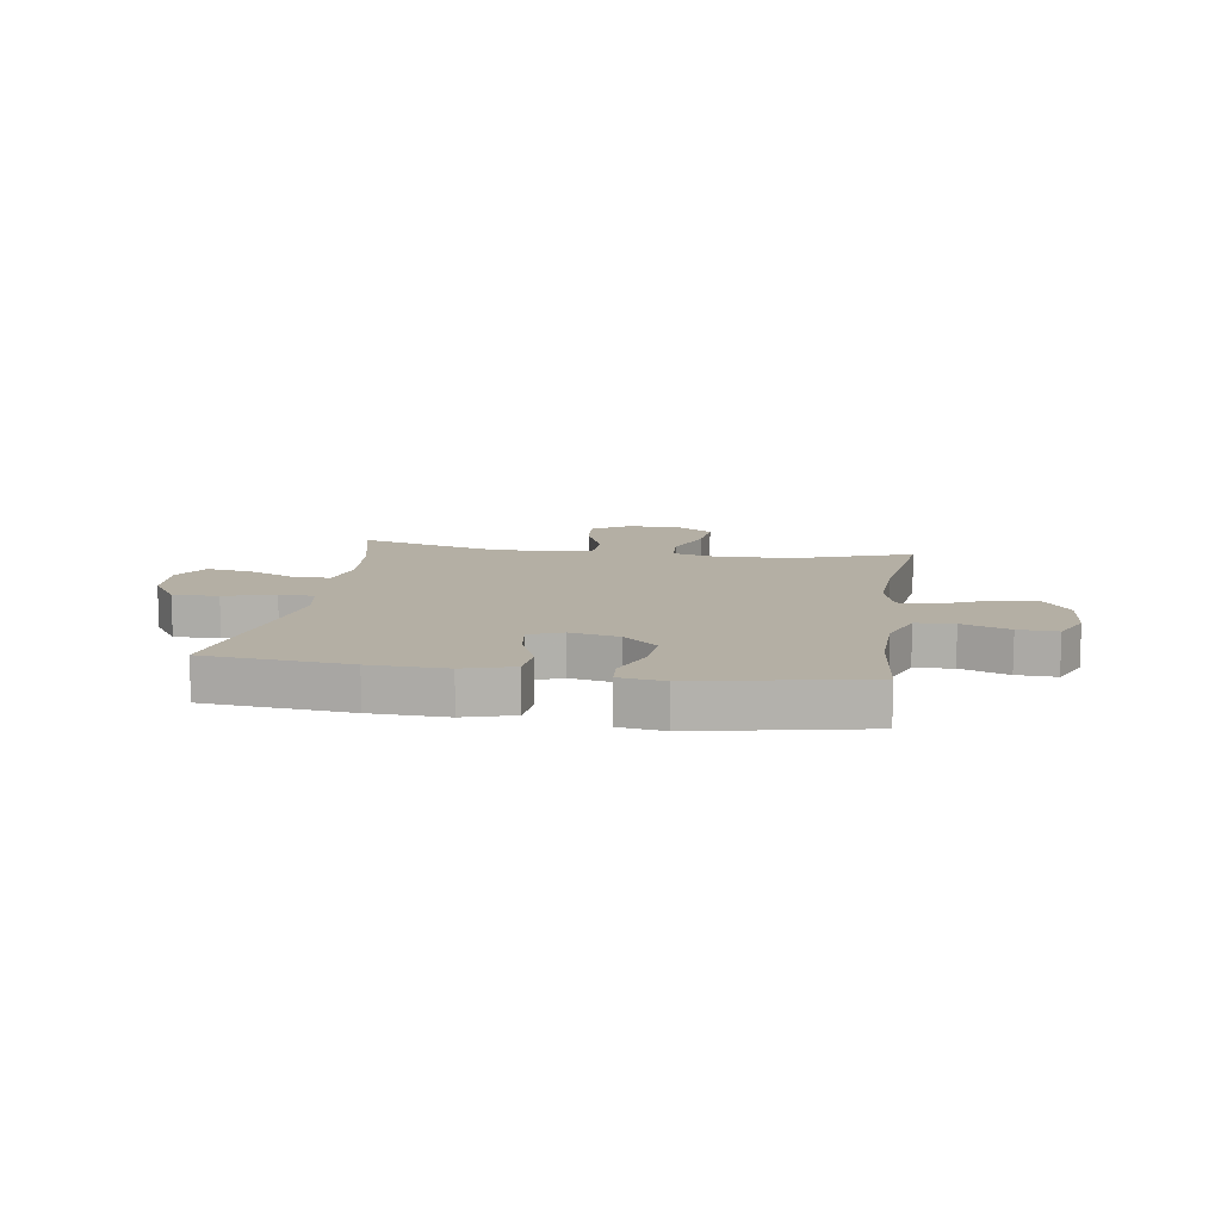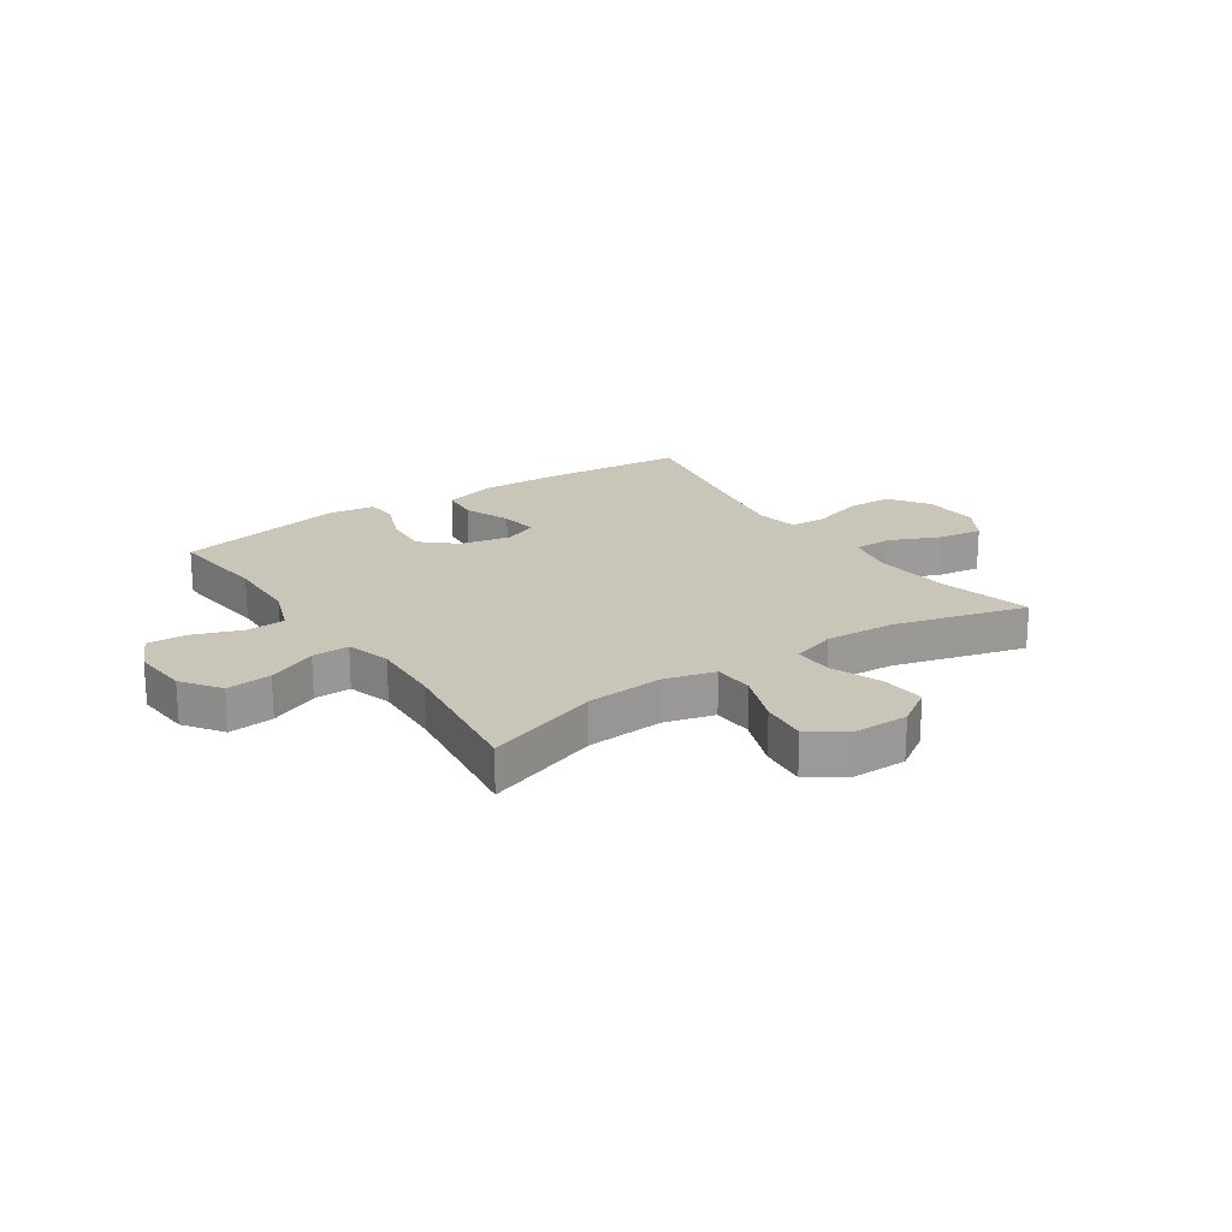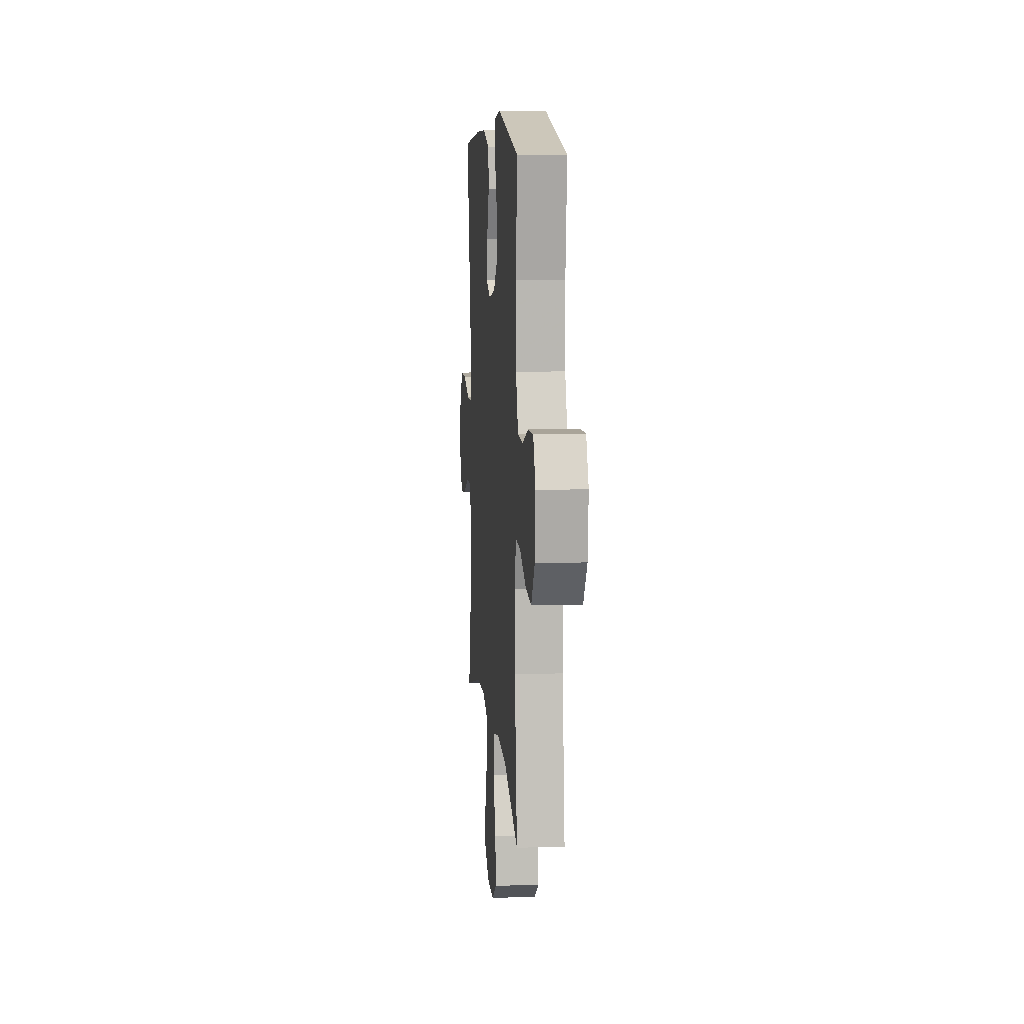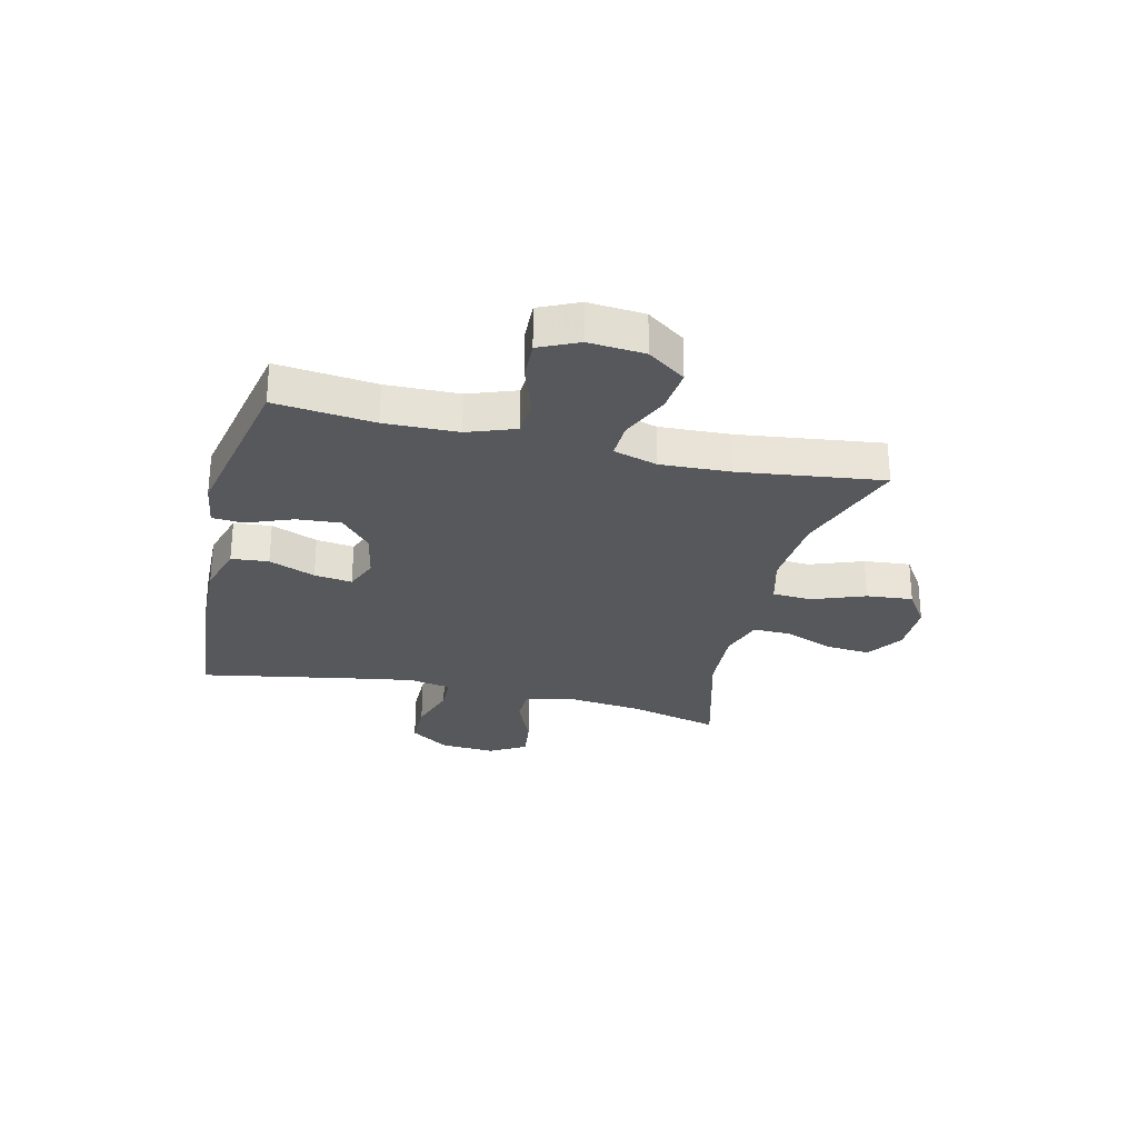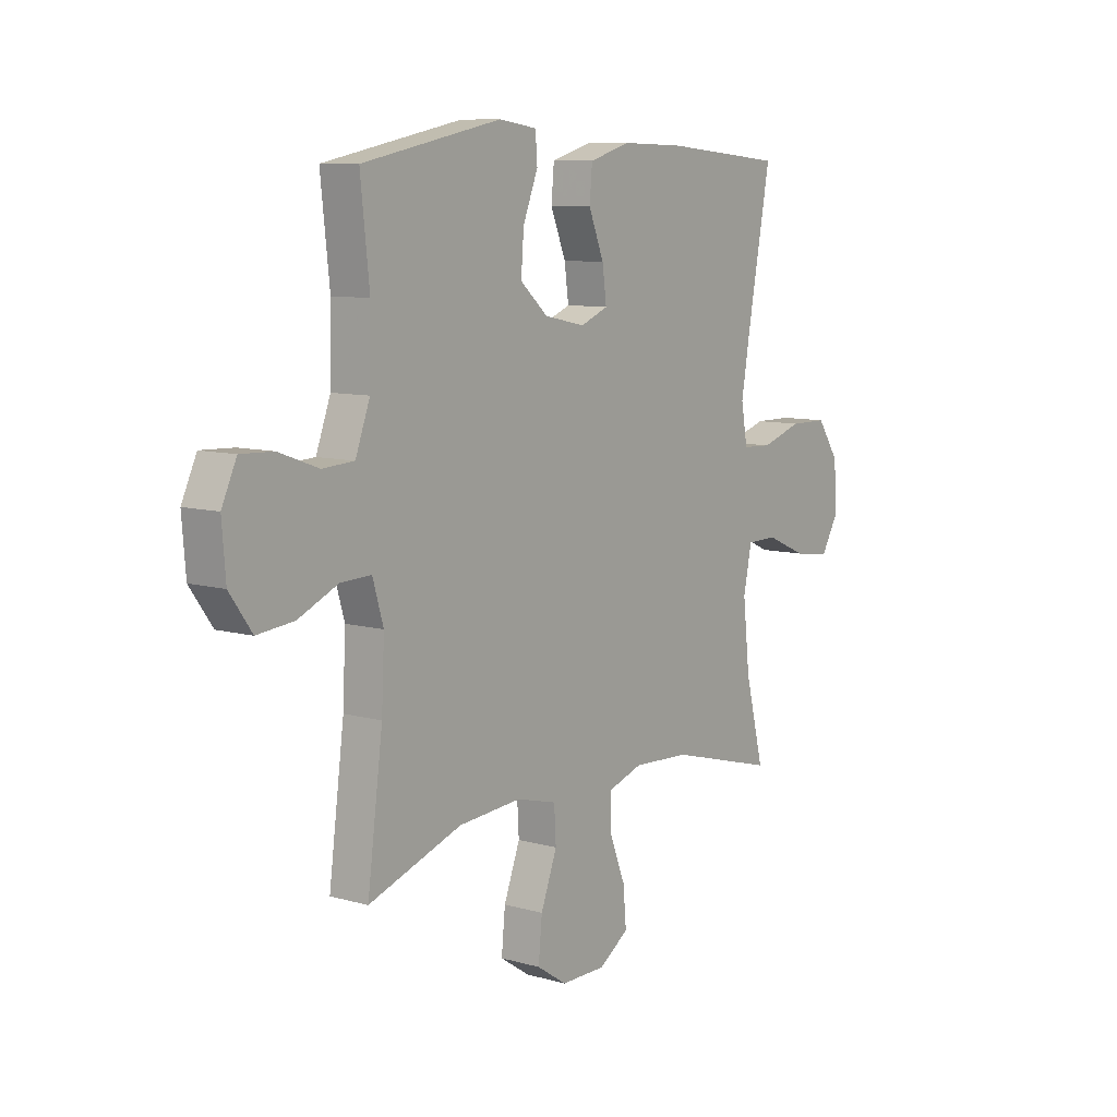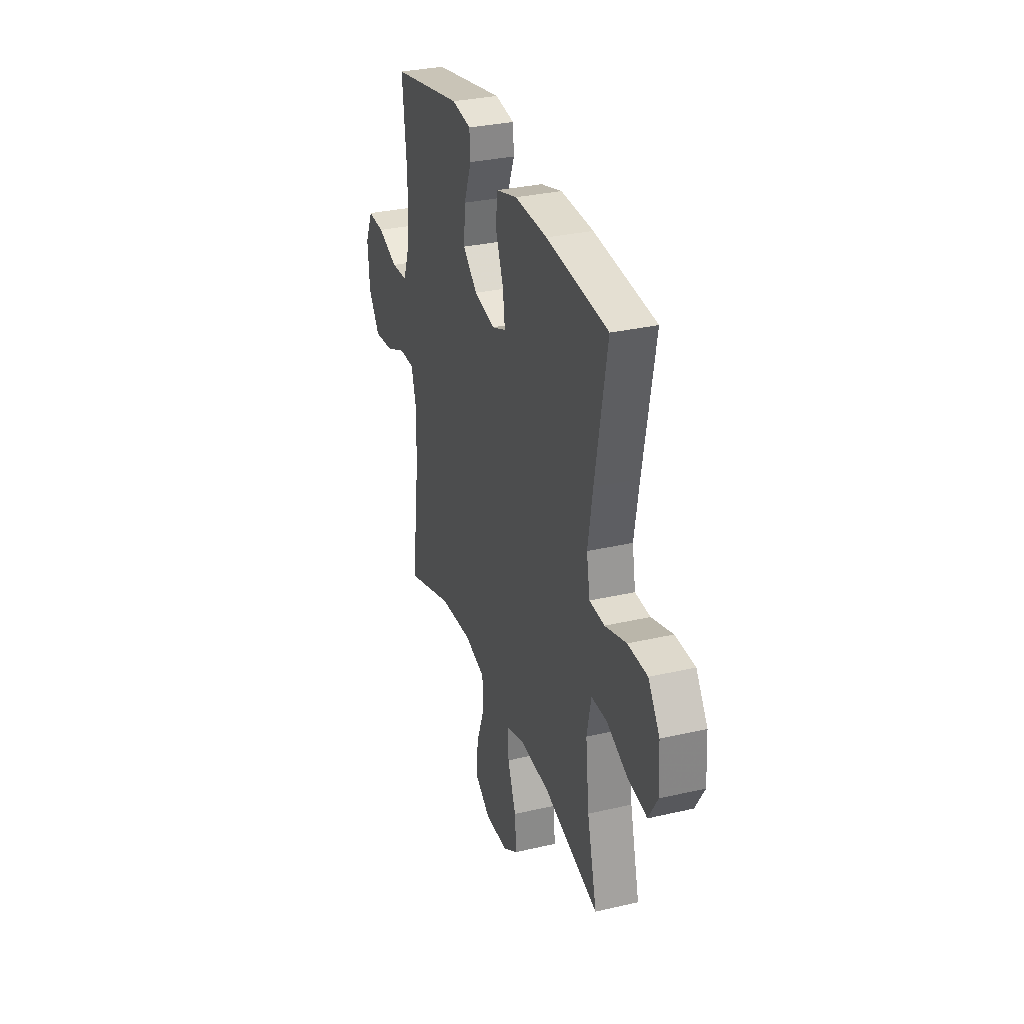
<metadata>
{"format":"obj","ext":"obj","renderer":"f3d","projection":"perspective","resolution":1024,"background":"white","views":[{"elev":11.3,"azim":8.8,"up":"+Y"},{"elev":20.6,"azim":146.0,"up":"+Y"},{"elev":9.8,"azim":85.0,"up":"+Z"},{"elev":-27.8,"azim":76.4,"up":"+Y"},{"elev":9.1,"azim":126.7,"up":"+Z"},{"elev":31.5,"azim":-108.2,"up":"+Z"}]}
</metadata>
<code>
v 0.5 0.07 -0.5
v 0.299 0.07 -0.431
v 0.163 0.07 -0.421
v 0.076 0.07 -0.444
v 0.072 0.07 -0.514
v 0.107 0.07 -0.607
v 0.115 0.07 -0.689
v 0.05 0.07 -0.732
v -0.046 0.07 -0.732
v -0.111 0.07 -0.689
v -0.104 0.07 -0.611
v -0.069 0.07 -0.522
v -0.068 0.07 -0.455
v -0.145 0.07 -0.43
v -0.268 0.07 -0.437
v -0.5 0.07 -0.5
v -0.459 0.07 -0.339
v -0.444 0.07 -0.204
v -0.462 0.07 -0.118
v -0.528 0.07 -0.117
v -0.617 0.07 -0.156
v -0.695 0.07 -0.167
v -0.733 0.07 -0.103
v -0.727 0.07 -0.005
v -0.679 0.07 0.065
v -0.597 0.07 0.066
v -0.508 0.07 0.038
v -0.445 0.07 0.041
v -0.431 0.07 0.117
v -0.451 0.07 0.235
v -0.5 0.07 0.5
v -0.242 0.07 0.524
v -0.106 0.07 0.528
v -0.017 0.07 0.502
v -0.011 0.07 0.436
v -0.044 0.07 0.354
v -0.053 0.07 0.287
v 0.006 0.07 0.263
v 0.094 0.07 0.281
v 0.154 0.07 0.334
v 0.148 0.07 0.412
v 0.116 0.07 0.493
v 0.12 0.07 0.548
v 0.201 0.07 0.56
v 0.5 0.07 0.5
v 0.481 0.07 0.325
v 0.484 0.07 0.196
v 0.515 0.07 0.112
v 0.583 0.07 0.108
v 0.668 0.07 0.139
v 0.738 0.07 0.142
v 0.77 0.07 0.073
v 0.762 0.07 -0.026
v 0.714 0.07 -0.093
v 0.635 0.07 -0.085
v 0.549 0.07 -0.047
v 0.484 0.07 -0.045
v 0.461 0.07 -0.123
v 0.467 0.07 -0.248
v 0.5 0 -0.5
v 0.299 0 -0.431
v 0.163 0 -0.421
v 0.076 0 -0.444
v 0.072 0 -0.514
v 0.107 0 -0.607
v 0.115 0 -0.689
v 0.05 0 -0.732
v -0.046 0 -0.732
v -0.111 0 -0.689
v -0.104 0 -0.611
v -0.069 0 -0.522
v -0.068 0 -0.455
v -0.145 0 -0.43
v -0.268 0 -0.437
v -0.5 0 -0.5
v -0.459 0 -0.339
v -0.444 0 -0.204
v -0.462 0 -0.118
v -0.528 0 -0.117
v -0.617 0 -0.156
v -0.695 0 -0.167
v -0.733 0 -0.103
v -0.727 0 -0.005
v -0.679 0 0.065
v -0.597 0 0.066
v -0.508 0 0.038
v -0.445 0 0.041
v -0.431 0 0.117
v -0.451 0 0.235
v -0.5 0 0.5
v -0.242 0 0.524
v -0.106 0 0.528
v -0.017 0 0.502
v -0.011 0 0.436
v -0.044 0 0.354
v -0.053 0 0.287
v 0.006 0 0.263
v 0.094 0 0.281
v 0.154 0 0.334
v 0.148 0 0.412
v 0.116 0 0.493
v 0.12 0 0.548
v 0.201 0 0.56
v 0.5 0 0.5
v 0.481 0 0.325
v 0.484 0 0.196
v 0.515 0 0.112
v 0.583 0 0.108
v 0.668 0 0.139
v 0.738 0 0.142
v 0.77 0 0.073
v 0.762 0 -0.026
v 0.714 0 -0.093
v 0.635 0 -0.085
v 0.549 0 -0.047
v 0.484 0 -0.045
v 0.461 0 -0.123
v 0.467 0 -0.248
f 54 55 56
f 53 54 56
f 52 53 56
f 51 52 56
f 50 51 56
f 49 50 56
f 48 49 56 57
f 47 48 57 58
f 44 45 46
f 43 44 46
f 42 43 46
f 41 42 46
f 46 47 58
f 41 46 58
f 40 41 58
f 34 35 36
f 33 34 36
f 32 33 36
f 31 32 36
f 30 31 36
f 29 30 36 37
f 28 29 37 38
f 25 26 27
f 24 25 27
f 23 24 27
f 22 23 27
f 21 22 27
f 20 21 27
f 19 20 27 28
f 28 38 39
f 19 28 39
f 18 19 39
f 15 16 17
f 40 58 59
f 39 40 59
f 18 39 59
f 17 18 59
f 15 17 59
f 14 15 59
f 10 11 12
f 9 10 12
f 8 9 12
f 7 8 12
f 6 7 12
f 5 6 12
f 59 1 2
f 59 2 3
f 59 3 4
f 14 59 4
f 13 14 4
f 4 5 12 13
f 115 114 113
f 115 113 112
f 115 112 111
f 115 111 110
f 115 110 109
f 115 109 108
f 116 115 108 107
f 117 116 107 106
f 105 104 103
f 105 103 102
f 105 102 101
f 105 101 100
f 117 106 105
f 117 105 100
f 117 100 99
f 95 94 93
f 95 93 92
f 95 92 91
f 95 91 90
f 95 90 89
f 96 95 89 88
f 97 96 88 87
f 86 85 84
f 86 84 83
f 86 83 82
f 86 82 81
f 86 81 80
f 86 80 79
f 87 86 79 78
f 98 97 87
f 98 87 78
f 98 78 77
f 76 75 74
f 118 117 99
f 118 99 98
f 118 98 77
f 118 77 76
f 118 76 74
f 118 74 73
f 71 70 69
f 71 69 68
f 71 68 67
f 71 67 66
f 71 66 65
f 71 65 64
f 61 60 118
f 62 61 118
f 63 62 118
f 63 118 73
f 63 73 72
f 72 71 64 63
f 1 60 61 2
f 2 61 62 3
f 3 62 63 4
f 4 63 64 5
f 5 64 65 6
f 6 65 66 7
f 7 66 67 8
f 8 67 68 9
f 9 68 69 10
f 10 69 70 11
f 11 70 71 12
f 12 71 72 13
f 13 72 73 14
f 14 73 74 15
f 15 74 75 16
f 16 75 76 17
f 17 76 77 18
f 18 77 78 19
f 19 78 79 20
f 20 79 80 21
f 21 80 81 22
f 22 81 82 23
f 23 82 83 24
f 24 83 84 25
f 25 84 85 26
f 26 85 86 27
f 27 86 87 28
f 28 87 88 29
f 29 88 89 30
f 30 89 90 31
f 31 90 91 32
f 32 91 92 33
f 33 92 93 34
f 34 93 94 35
f 35 94 95 36
f 36 95 96 37
f 37 96 97 38
f 38 97 98 39
f 39 98 99 40
f 40 99 100 41
f 41 100 101 42
f 42 101 102 43
f 43 102 103 44
f 44 103 104 45
f 45 104 105 46
f 46 105 106 47
f 47 106 107 48
f 48 107 108 49
f 49 108 109 50
f 50 109 110 51
f 51 110 111 52
f 52 111 112 53
f 53 112 113 54
f 54 113 114 55
f 55 114 115 56
f 56 115 116 57
f 57 116 117 58
f 58 117 118 59
f 59 118 60 1

</code>
